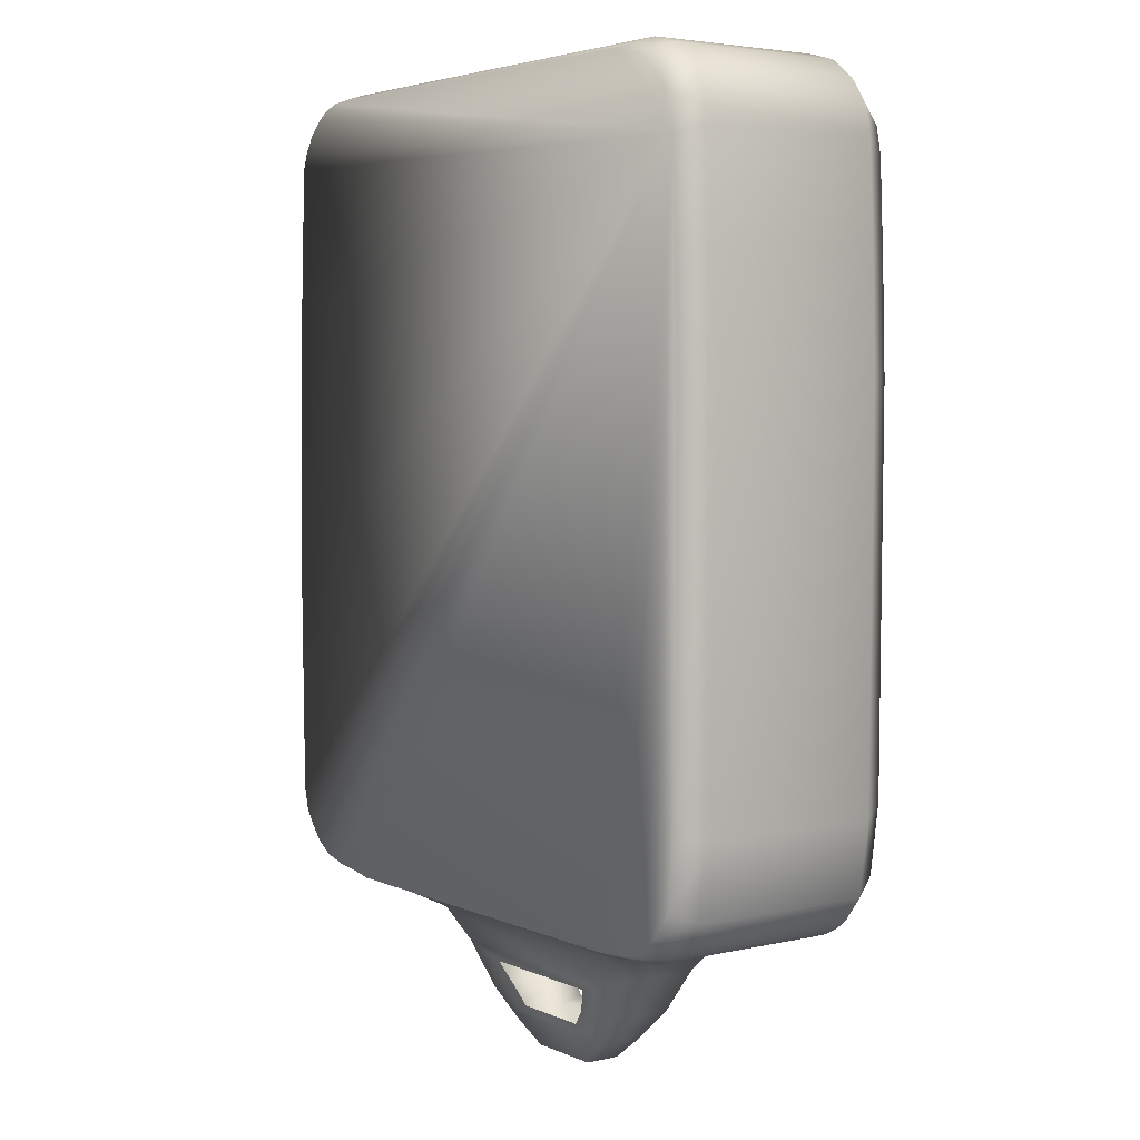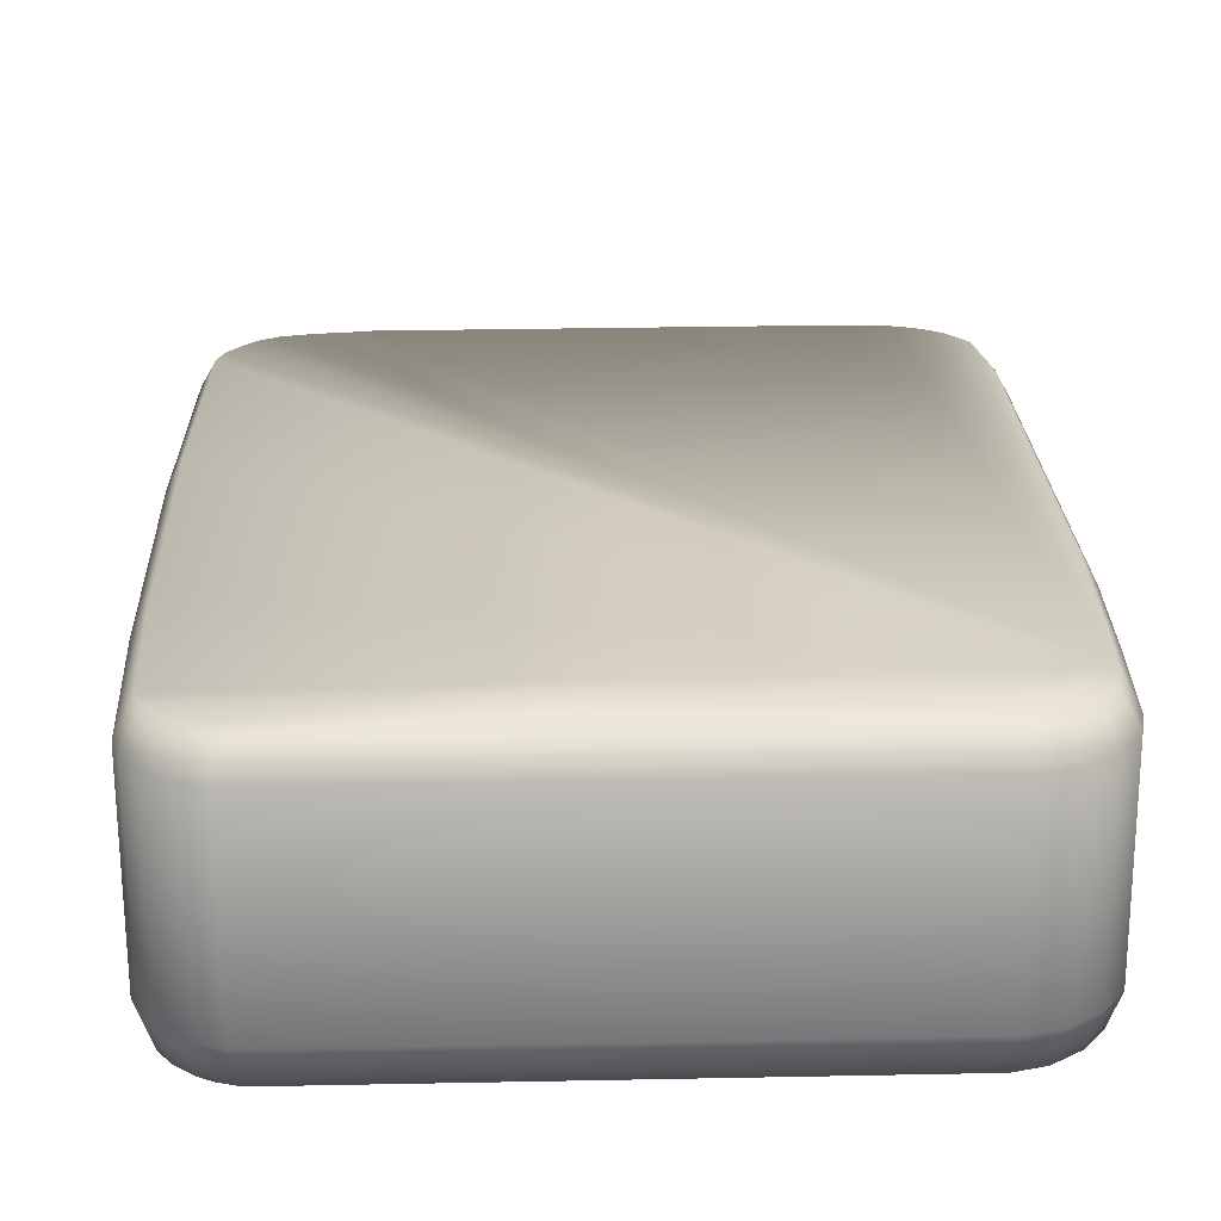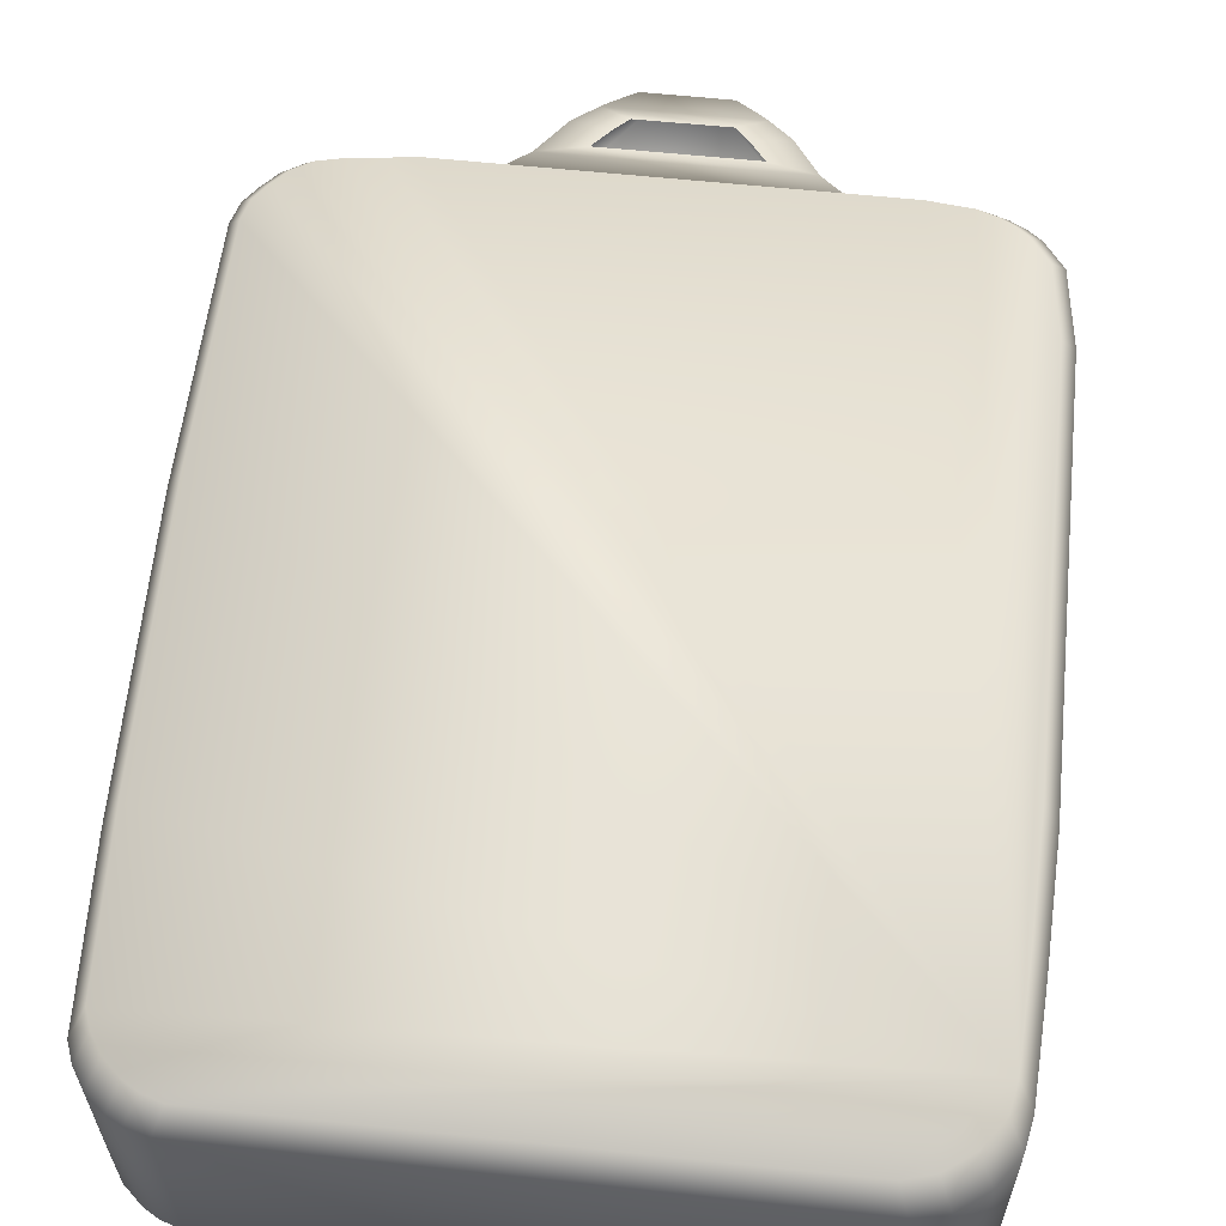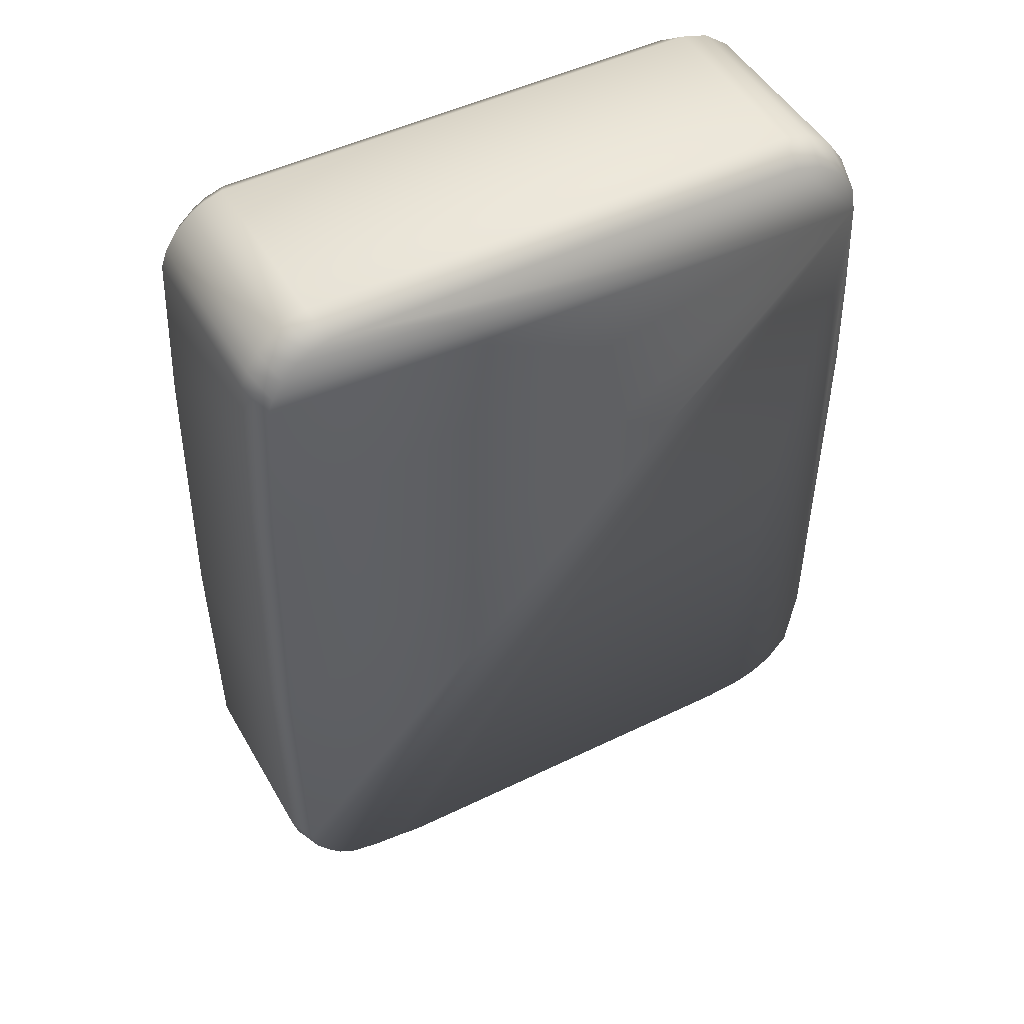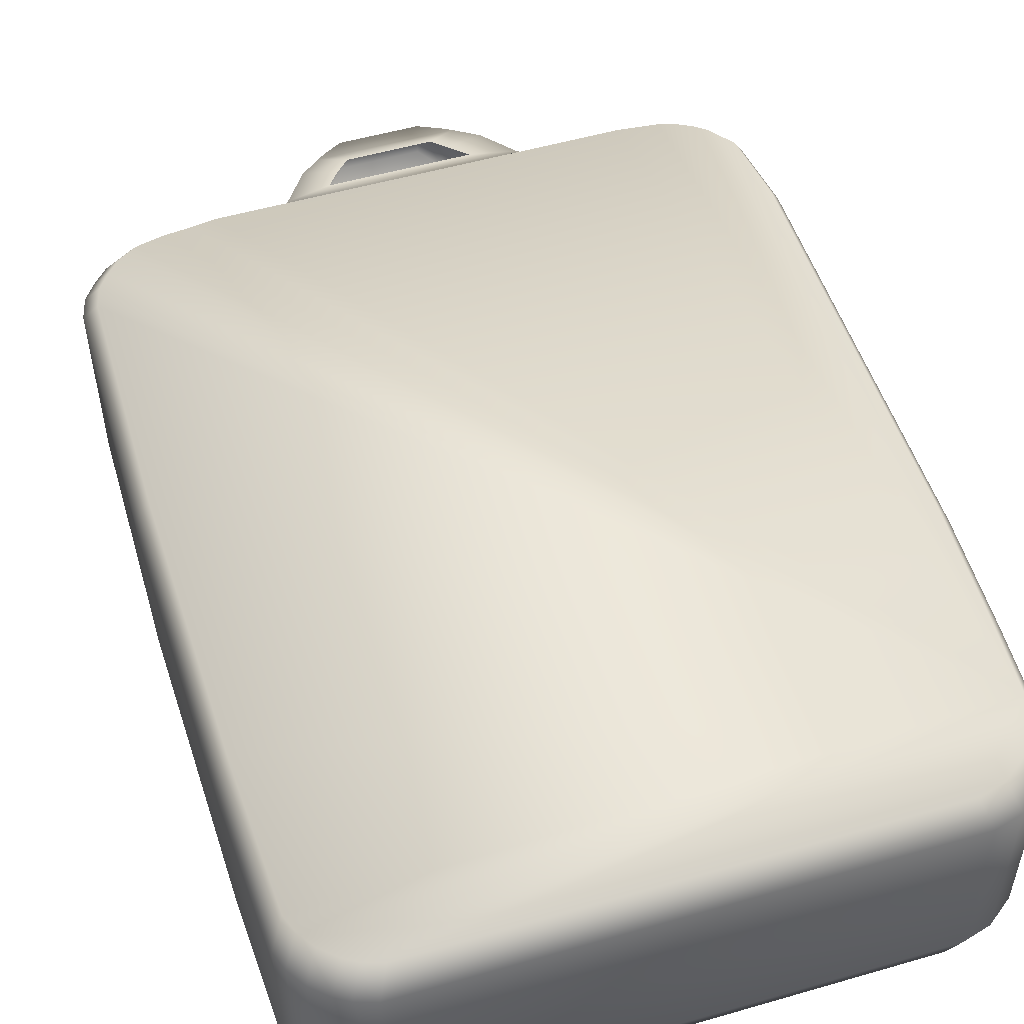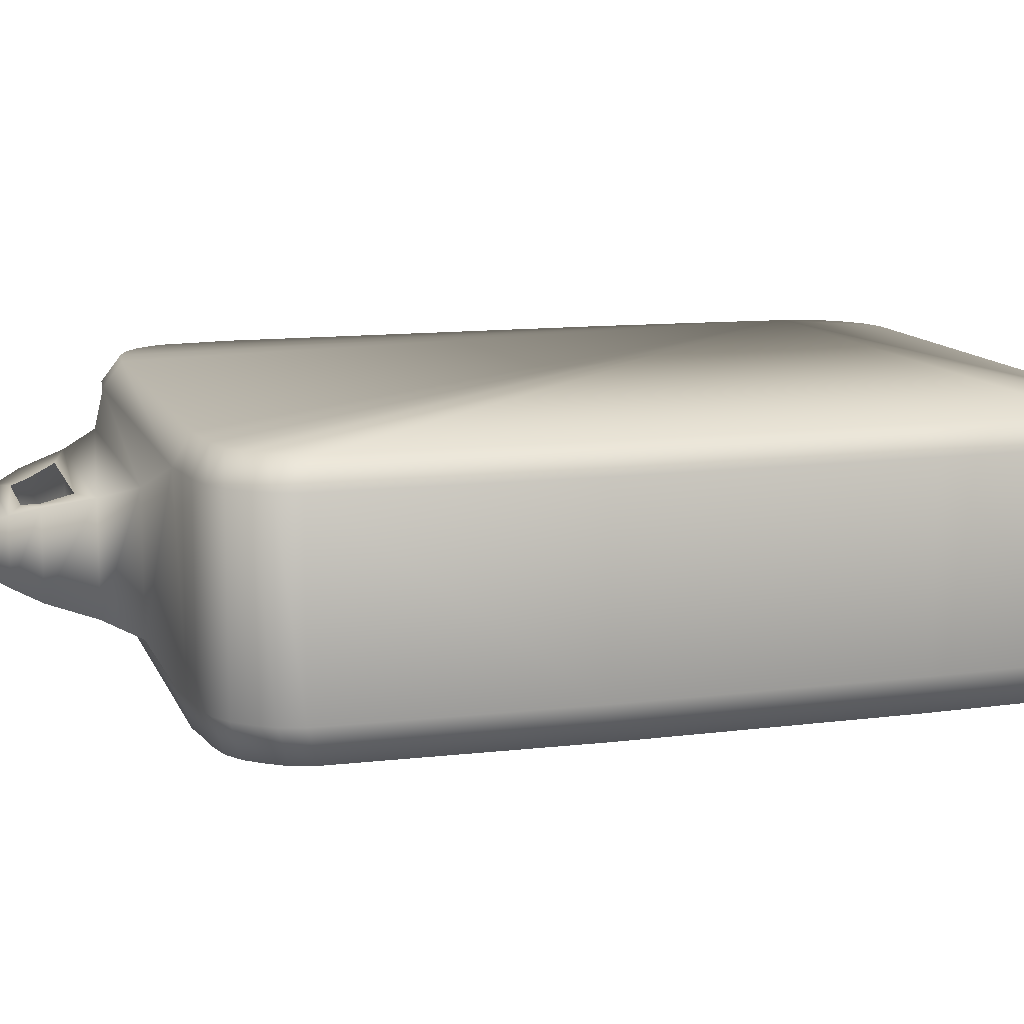
<metadata>
{"format":"obj","ext":"obj","renderer":"f3d","projection":"perspective","resolution":1024,"background":"white","views":[{"elev":4.2,"azim":-125.7,"up":"+Y"},{"elev":23.1,"azim":178.4,"up":"+Z"},{"elev":60.3,"azim":-173.7,"up":"+Z"},{"elev":48.0,"azim":151.5,"up":"+Y"},{"elev":52.3,"azim":162.8,"up":"+Z"},{"elev":11.6,"azim":73.6,"up":"+Z"}]}
</metadata>
<code>
o Cube
v 0.02386 -0.00121 -0.006217
v 0.02349 0.01878 -0.006215
v 0.02283 0.0184 -0.008654
v 0.02319 -0.00103 -0.008655
v 0.02237 -0.02135 0.006888
v 0.02135 -0.02247 0.006892
v 0.02046 -0.02129 0.008745
v 0.02144 -0.02022 0.008741
v 0.02391 -0.00121 0.006882
v 0.02354 0.01878 0.006884
v 0.01799 -0.02373 -0.006195
v 0.01593 -0.02394 -0.006187
v 0.01598 -0.02394 0.006912
v 0.01804 -0.02373 0.006904
v -0.02315 0.02881 -0.00604
v -0.02277 0.03083 -0.006041
v -0.02272 0.03083 0.007058
v -0.02311 0.02881 0.007059
v 0.02251 0.03129 -0.006212
v 0.02298 0.03003 -0.006213
v 0.02303 0.03003 0.006886
v 0.02256 0.03129 0.006887
v -0.02376 0.01374 -0.006037
v -0.0235 0.02169 -0.006038
v -0.02345 0.02169 0.007061
v -0.02371 0.01374 0.007062
v -0.01532 -0.02421 -0.006069
v -0.01527 -0.02421 0.00703
v -0.01084 -0.02539 0.005045
v -0.01087 -0.02539 -0.004118
v 0.0205 0.03362 -0.006204
v 0.02169 0.03254 -0.006209
v 0.02174 0.03254 0.006891
v 0.02055 0.03362 0.006895
v -0.02357 -0.01521 -0.006038
v -0.02352 -0.01521 0.007061
v -0.01828 -0.02391 -0.006058
v -0.01957 -0.02348 -0.006053
v -0.01952 -0.02348 0.007046
v -0.01823 -0.02391 0.007041
v 0.01814 0.03466 -0.006195
v 0.01954 0.03419 -0.0062
v 0.01959 0.03419 0.006899
v 0.01819 0.03466 0.006904
v -0.02056 -0.02296 -0.006049
v -0.02147 -0.02227 -0.006046
v -0.02142 -0.02227 0.007053
v -0.02051 -0.02296 0.00705
v 0.02232 -0.02135 -0.006211
v 0.02131 -0.02247 -0.006207
v -0.01959 0.0341 -0.006053
v -0.01761 0.03466 -0.006061
v -0.01756 0.03466 0.007039
v -0.01954 0.0341 0.007046
v 0.02361 -0.0186 -0.006216
v 0.02365 -0.0186 0.006883
v 0.02002 -0.02325 -0.006202
v 0.02007 -0.02325 0.006897
v -0.02143 0.03272 -0.006046
v -0.02139 0.03272 0.007053
v -0.02283 -0.02048 -0.006041
v -0.02278 -0.02048 0.007058
v 0.01419 -0.02421 -0.00618
v 0.01424 -0.02421 0.006919
v 0.02317 -0.02016 -0.006214
v 0.02322 -0.02016 0.006885
v -0.02212 0.02781 0.008905
v -0.02175 0.02975 0.008904
v -0.02047 0.03156 0.008899
v -0.0187 0.03288 0.008892
v -0.0168 0.03341 0.008885
v 0.01743 0.03341 0.008756
v 0.01877 0.03297 0.008751
v 0.01969 0.03242 0.008747
v 0.02083 0.03139 0.008743
v 0.02162 0.03019 0.00874
v 0.02206 0.02898 0.008739
v 0.02256 0.01821 0.008737
v 0.02291 -0.000937 0.008735
v 0.02267 -0.01759 0.008736
v 0.02225 -0.01909 0.008738
v 0.01923 -0.02205 0.008749
v 0.01728 -0.02251 0.008757
v 0.01532 -0.0227 0.008764
v 0.01365 -0.02296 0.00877
v -0.01461 -0.02296 0.008877
v -0.01745 -0.02267 0.008887
v -0.01869 -0.02226 0.008892
v -0.01963 -0.02177 0.008896
v -0.0205 -0.02111 0.008899
v -0.0218 -0.01939 0.008904
v -0.02252 -0.01435 0.008906
v -0.02269 0.01338 0.008907
v -0.02245 0.021 0.008906
v -0.008833 -0.0277 0.004145
v -0.008861 -0.0277 -0.003233
v 0.009765 -0.02539 -0.004195
v 0.0098 -0.02539 0.004967
v -0.007053 -0.03078 0.003347
v -0.007075 -0.03078 -0.002448
v 0.007759 -0.0277 -0.003296
v 0.007787 -0.0277 0.004083
v -0.005506 -0.03258 0.002653
v -0.005523 -0.03258 -0.001766
v 0.005979 -0.03078 -0.002498
v 0.006001 -0.03078 0.003298
v -0.00361 -0.03164 -0.002049
v -0.004565 -0.03053 -0.002232
v 0.004449 -0.03258 0.002616
v 0.002536 -0.03164 0.002872
v 0.003491 -0.03053 0.003082
v -0.00488 -0.03324 0.002372
v -0.004895 -0.03324 -0.00149
v 0.004432 -0.03258 -0.001804
v -0.004544 -0.03053 0.003112
v -0.003591 -0.03164 0.002922
v 0.00347 -0.03053 -0.002262
v 0.002517 -0.03164 -0.002046
v -0.003406 -0.03466 0.001711
v -0.003415 -0.03466 -0.00084
v 0.003806 -0.03324 -0.001523
v 0.003821 -0.03324 0.00234
v 0.002332 -0.03466 -0.000862
v 0.002341 -0.03466 0.00169
v -0.02252 0.02815 -0.008483
v -0.02285 0.02124 -0.008482
v -0.0231 0.0135 -0.008481
v -0.02292 -0.01464 -0.008481
v -0.0222 -0.01976 -0.008484
v -0.02087 -0.0215 -0.008489
v -0.01999 -0.02217 -0.008492
v -0.01903 -0.02268 -0.008496
v -0.01778 -0.02309 -0.008501
v -0.01489 -0.02339 -0.008512
v 0.01379 -0.02339 -0.00862
v 0.01548 -0.02312 -0.008626
v 0.01748 -0.02292 -0.008633
v 0.01945 -0.02246 -0.008641
v 0.0207 -0.02169 -0.008646
v 0.02169 -0.0206 -0.008649
v 0.02252 -0.01945 -0.008652
v 0.02294 -0.01794 -0.008654
v 0.02233 0.02934 -0.008652
v 0.02187 0.03056 -0.00865
v 0.02107 0.03178 -0.008647
v 0.01992 0.03283 -0.008643
v 0.01898 0.03338 -0.008639
v 0.01762 0.03383 -0.008634
v -0.01712 0.03383 -0.008503
v -0.01904 0.03329 -0.008496
v -0.02084 0.03195 -0.008489
v -0.02214 0.03011 -0.008484
v 0.004565 -0.02864 -0.002996
v 0.004591 -0.02864 0.003807
v -0.005639 -0.02864 0.003846
v -0.005665 -0.02864 -0.002958
f 30 96 95 29
f 96 100 99 95
f 29 95 102 98
f 97 101 96 30
f 100 104 103 99
f 102 106 105 101
f 100 108 107 104
f 106 111 110 109
f 104 113 112 103
f 106 109 114 105
f 103 116 115 99
f 114 118 117 105
f 113 120 119 112
f 109 122 121 114
f 103 112 122 109
f 114 121 113 104
f 123 124 119 120
f 122 124 123 121
f 112 119 124 122
f 121 123 120 113
f 109 110 116 103
f 104 107 118 114
f 105 117 153 101
f 102 154 111 106
f 99 115 155 95
f 96 156 108 100
f 95 155 154 102
f 101 153 156 96
f 1 4 3 2
f 5 8 7 6
f 2 10 9 1
f 11 14 13 12
f 15 18 17 16
f 19 22 21 20
f 23 26 25 24
f 31 34 33 32
f 35 36 26 23
f 37 40 39 38
f 41 44 43 42
f 45 48 47 46
f 49 5 6 50
f 51 54 53 52
f 1 9 56 55
f 57 58 14 11
f 16 17 60 59
f 20 21 10 2
f 46 47 62 61
f 12 13 64 63
f 32 33 22 19
f 61 62 36 35
f 27 28 40 37
f 42 43 34 31
f 24 25 18 15
f 38 39 48 45
f 65 66 5 49
f 52 53 44 41
f 55 56 66 65
f 50 6 58 57
f 59 60 54 51
f 54 70 71 53
f 9 79 80 56
f 58 82 83 14
f 17 68 69 60
f 21 77 78 10
f 47 90 91 62
f 13 84 85 64
f 33 75 76 22
f 62 91 92 36
f 28 86 87 40
f 43 73 74 34
f 25 94 67 18
f 39 88 89 48
f 66 81 8 5
f 53 71 72 44
f 56 80 81 66
f 6 7 82 58
f 60 69 70 54
f 10 78 79 9
f 14 83 84 13
f 18 67 68 17
f 22 76 77 21
f 26 93 94 25
f 34 74 75 33
f 36 92 93 26
f 40 87 88 39
f 44 72 73 43
f 48 89 90 47
f 12 136 137 11
f 16 152 125 15
f 20 143 144 19
f 24 126 127 23
f 32 145 146 31
f 23 127 128 35
f 38 132 133 37
f 42 147 148 41
f 46 130 131 45
f 50 139 140 49
f 52 149 150 51
f 55 142 4 1
f 11 137 138 57
f 59 151 152 16
f 2 3 143 20
f 61 129 130 46
f 63 135 136 12
f 19 144 145 32
f 35 128 129 61
f 37 133 134 27
f 31 146 147 42
f 15 125 126 24
f 45 131 132 38
f 49 140 141 65
f 41 148 149 52
f 65 141 142 55
f 57 138 139 50
f 51 150 151 59
f 67 94 93 92 91 90 89 88 87 86 85 84 83 82 7 8 81 80 79 78 77 76 75 74 73 72 71 70 69 68
f 125 152 151 150 149 148 147 146 145 144 143 3 4 142 141 140 139 138 137 136 135 134 133 132 131 130 129 128 127 126
f 27 30 29 28
f 64 85 86 28
f 64 98 97 63
f 28 29 98 64
f 63 97 30 27
f 98 102 101 97
f 27 134 135 63

</code>
